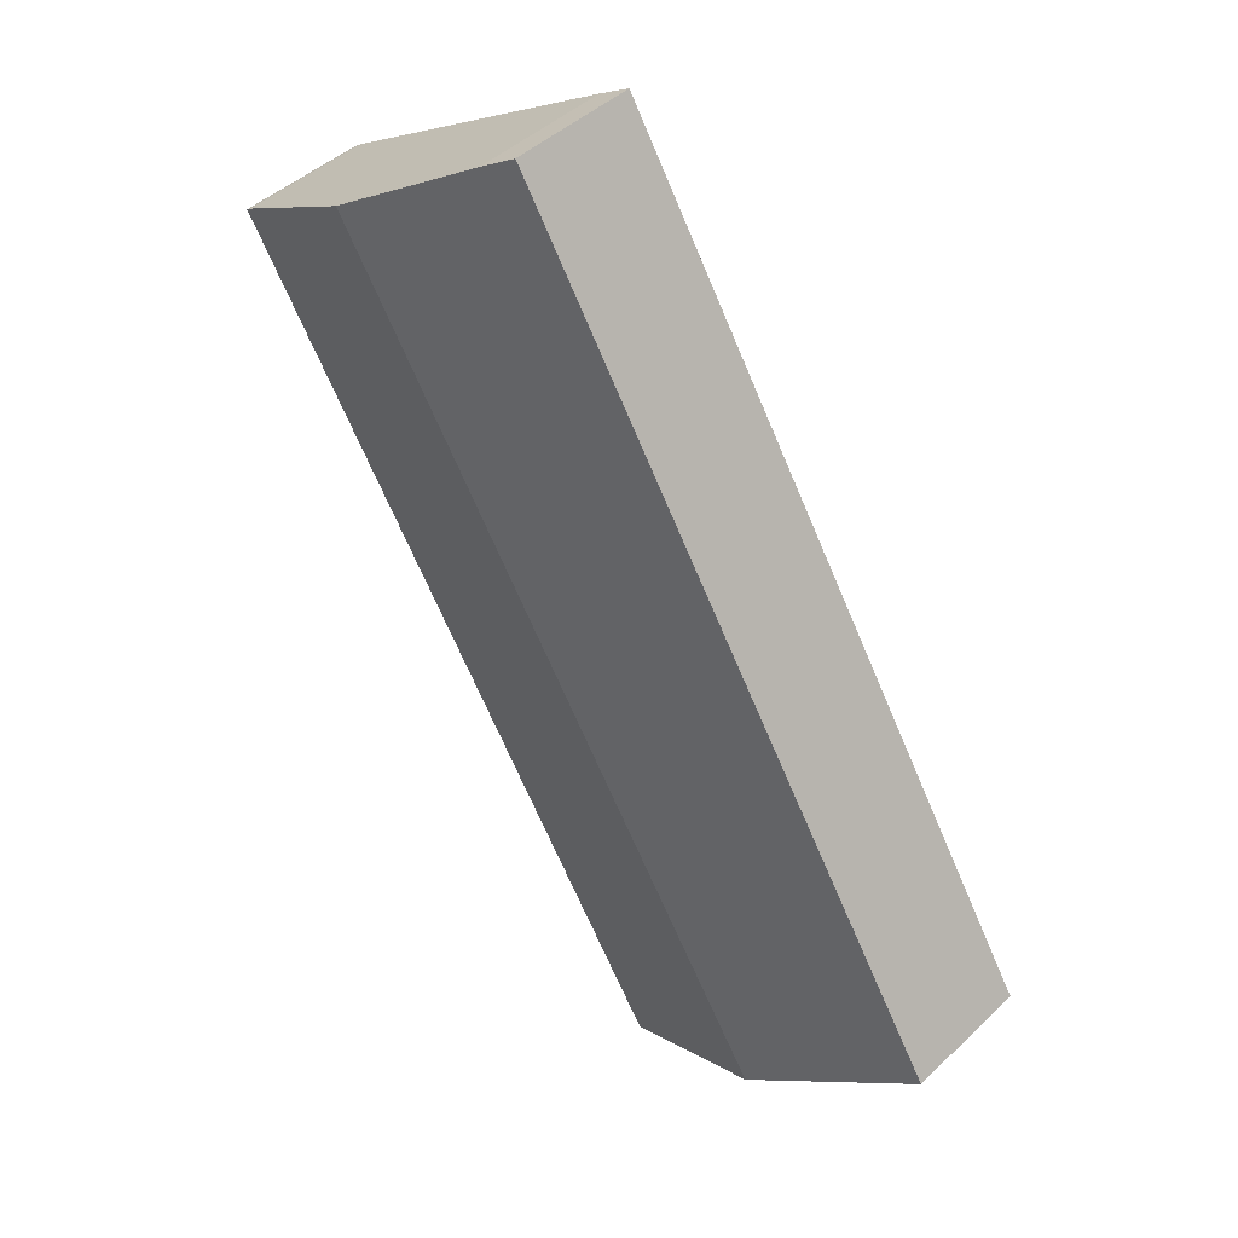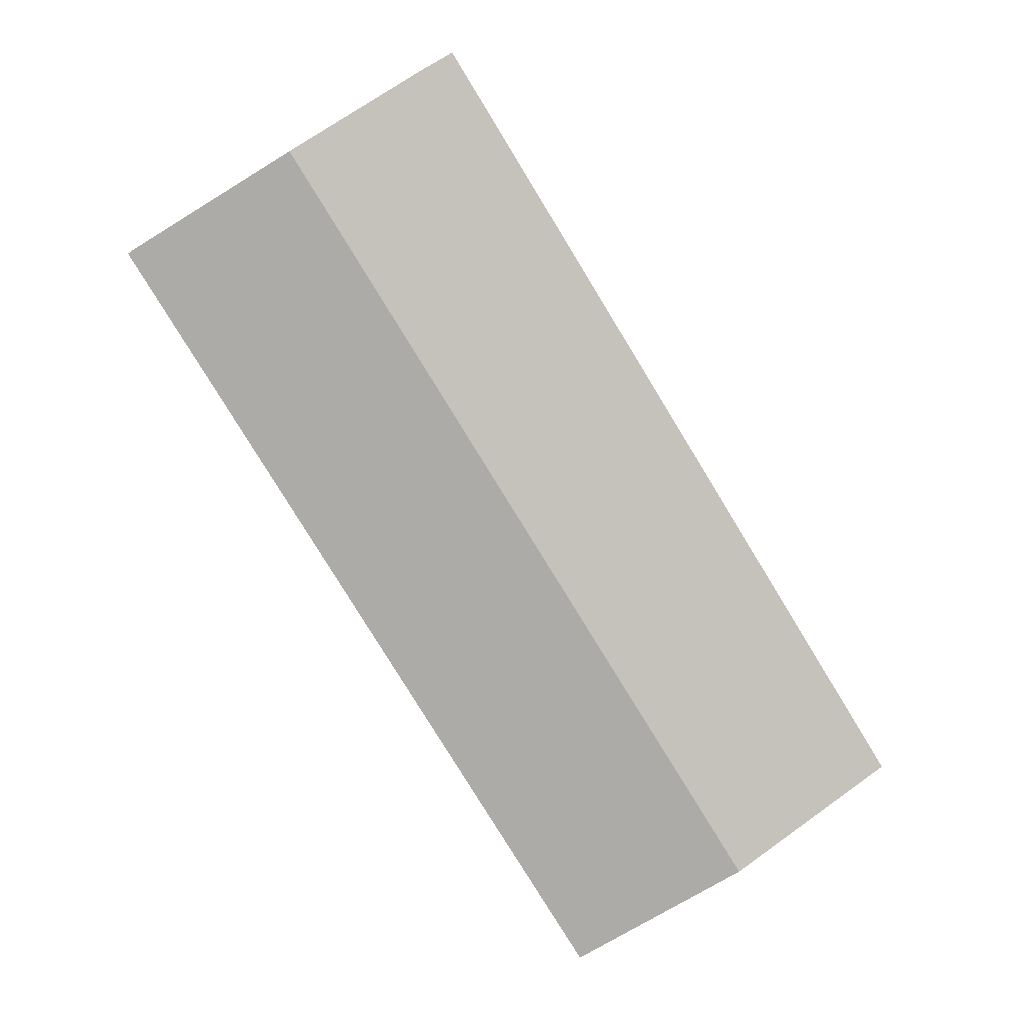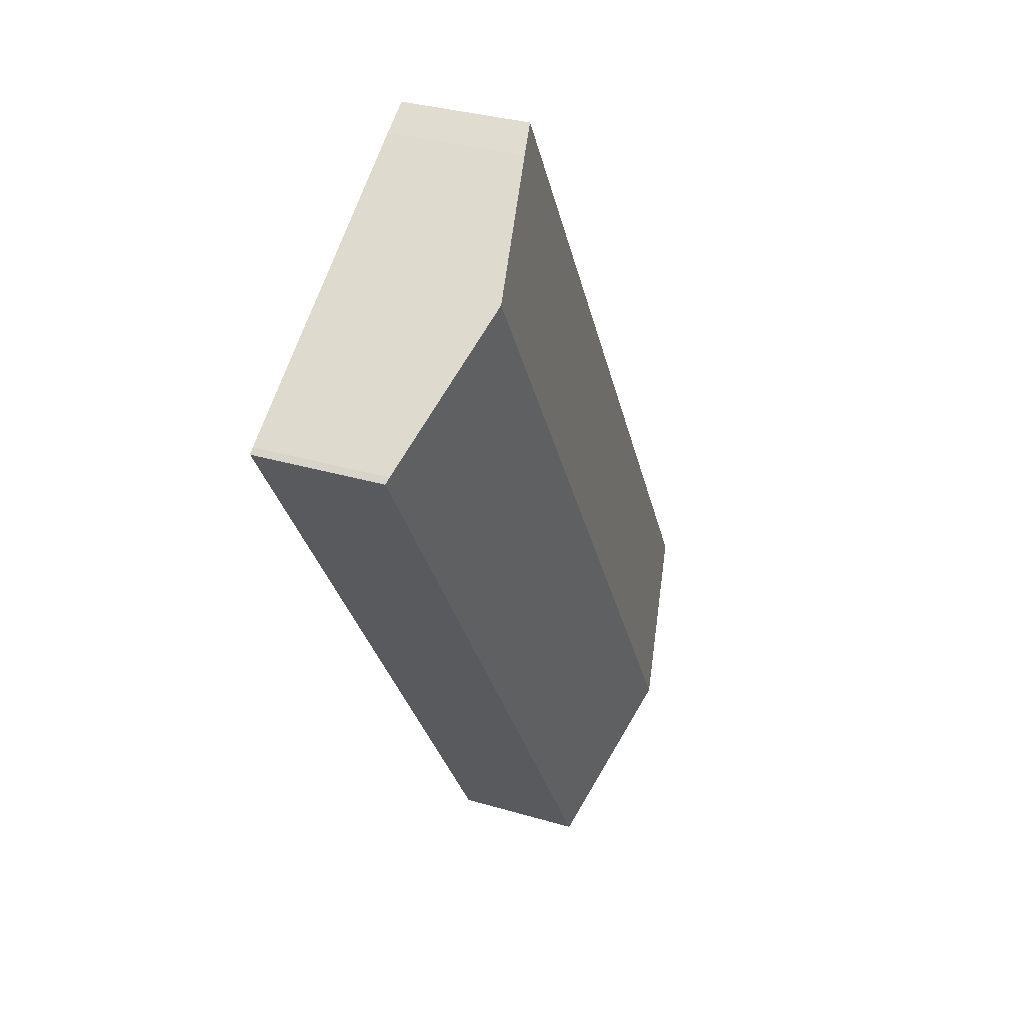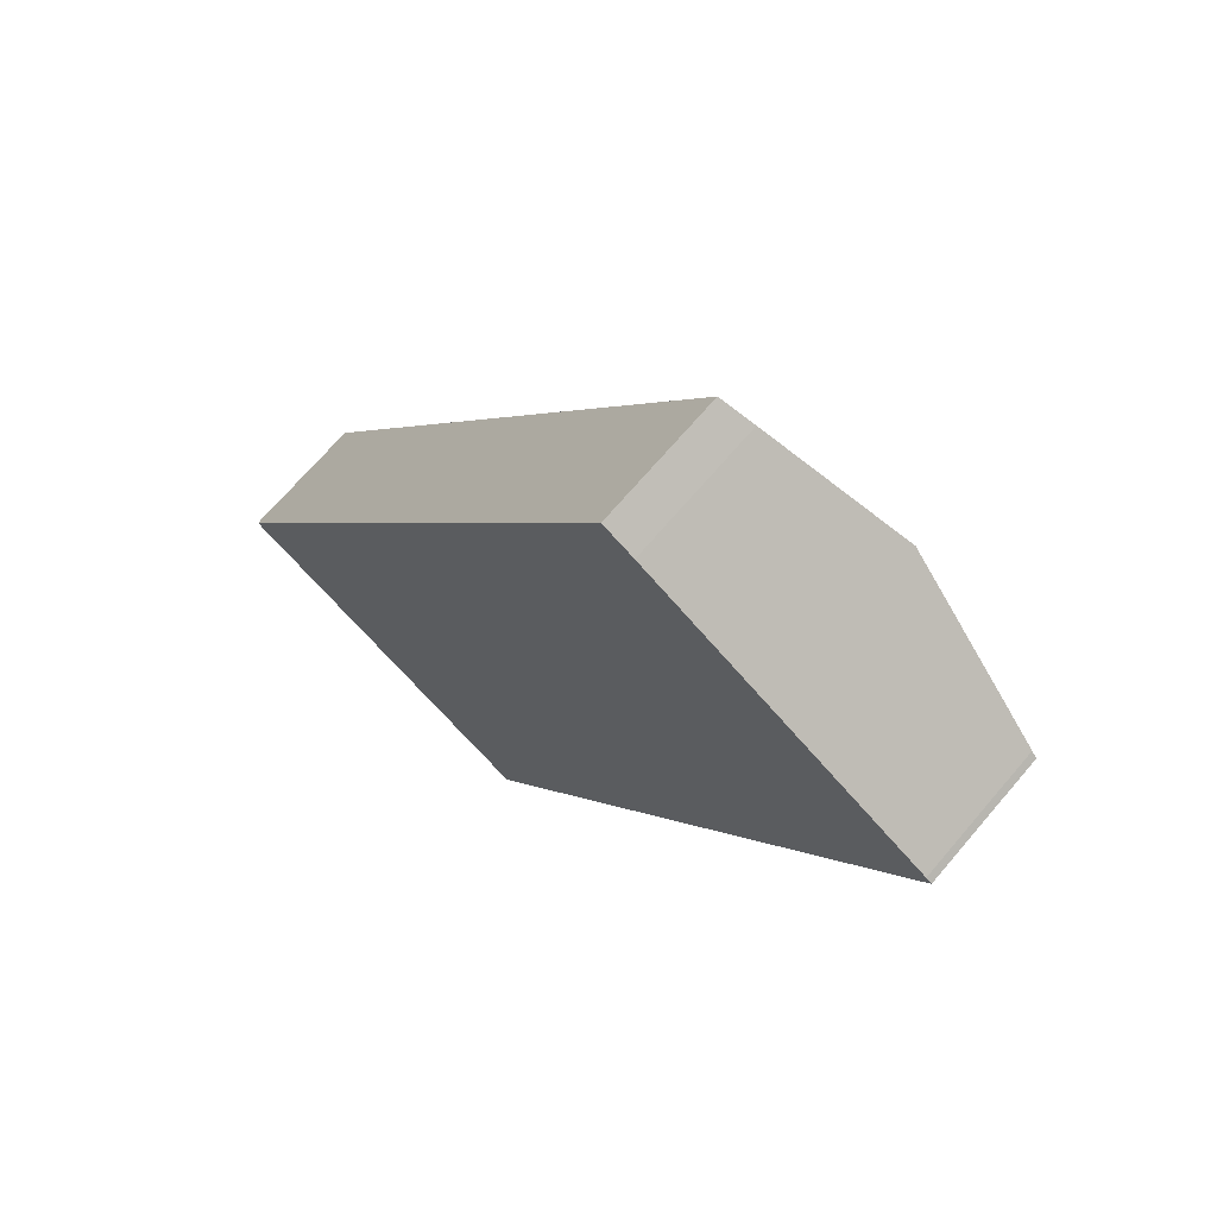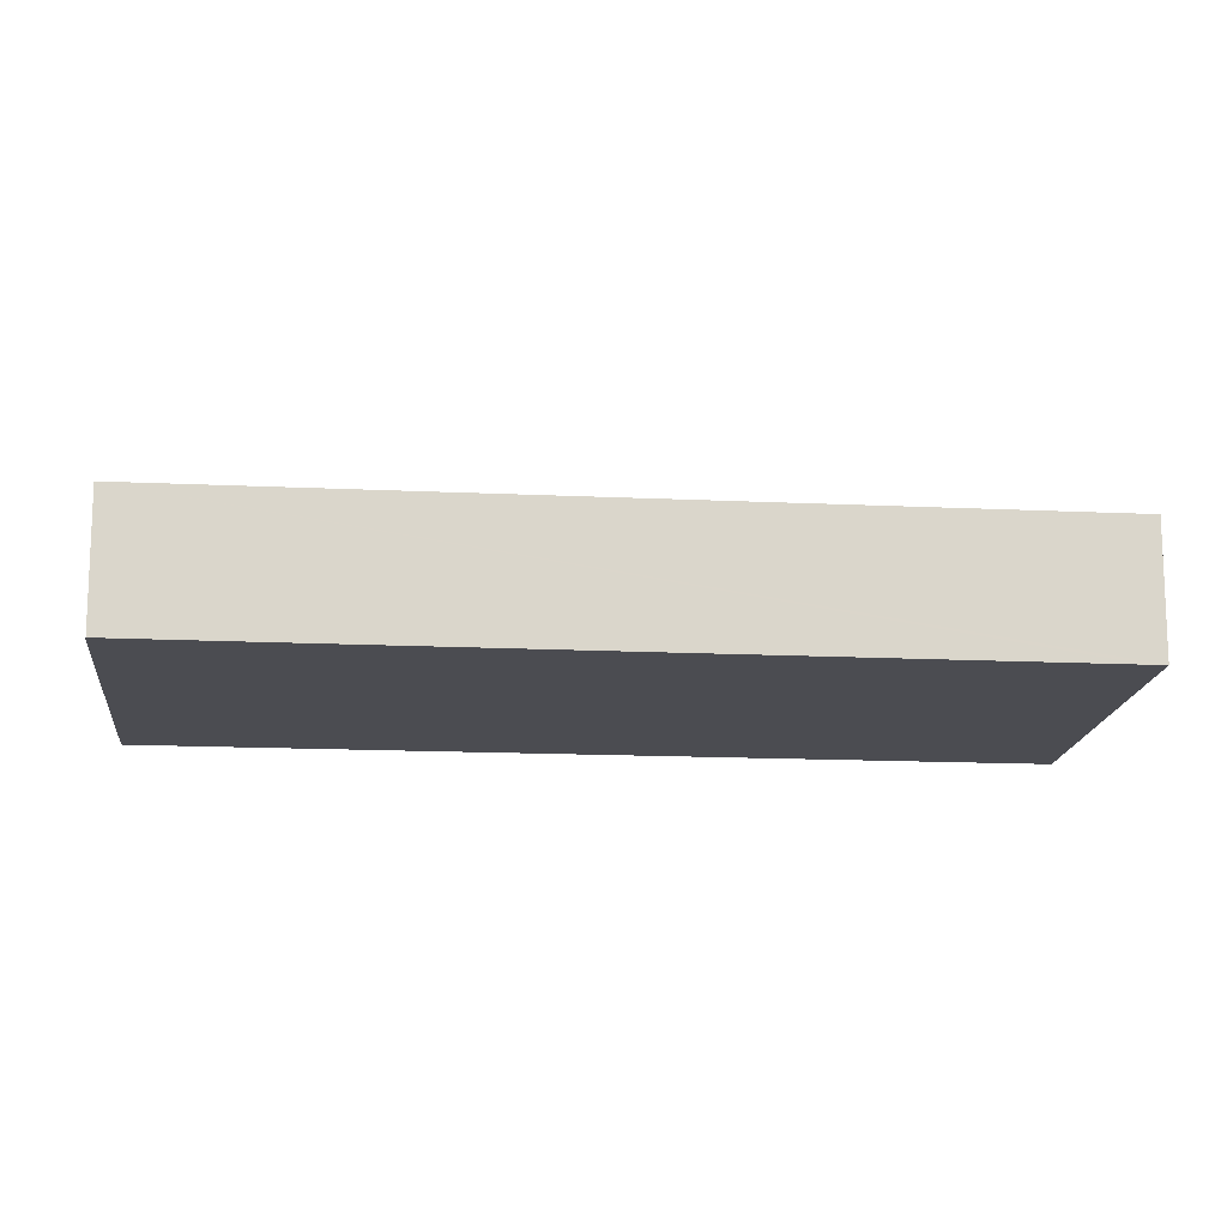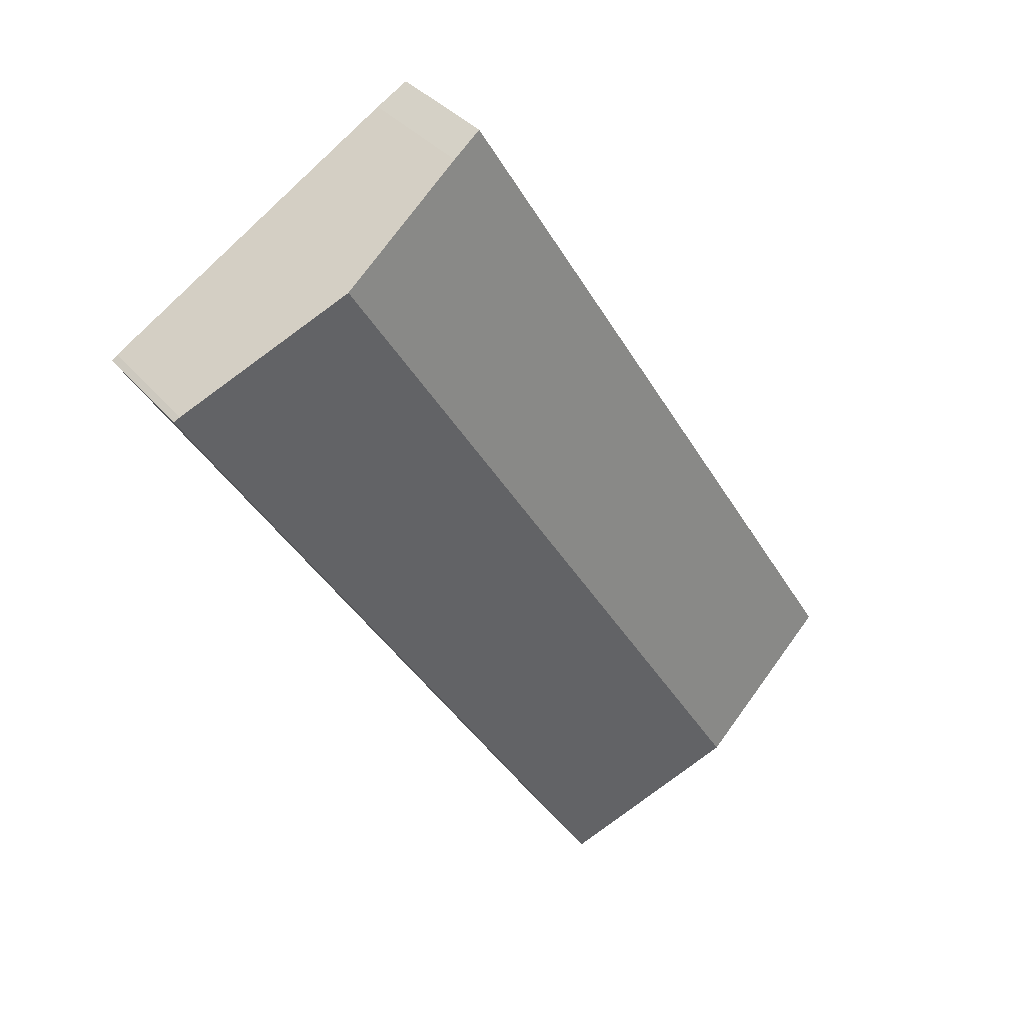
<metadata>
{"format":"obj","ext":"obj","renderer":"f3d","projection":"perspective","resolution":1024,"background":"white","views":[{"elev":43.8,"azim":-138.0,"up":"+Z"},{"elev":6.8,"azim":174.2,"up":"+Z"},{"elev":32.7,"azim":112.4,"up":"+Z"},{"elev":70.1,"azim":40.5,"up":"+Z"},{"elev":-15.5,"azim":116.0,"up":"+Y"},{"elev":34.5,"azim":146.7,"up":"+Z"}]}
</metadata>
<code>
v  5.381 5.632 -3.318
v  11.14 4.322 -6.116
v  10.8 4.322 -6.663
v  26.16 4.322 18.15
v  20.74 5.632 21.51
v  25.96 4.371 18.29
v  15.25 4.309 24.87
v  0 4.332 2.653e-16
v  16.3 4.56 24.25
v  10.8 4.08e-16 -6.663
v  5.381 2.032e-16 -3.318
v  0 0 0
v  15.25 -1.523e-15 24.87
v  16.3 -1.485e-15 24.25
v  20.74 -1.317e-15 21.51
v  25.96 -1.12e-15 18.29
v  26.16 -1.111e-15 18.15
v  11.14 3.745e-16 -6.116
g defaultobject
f 1 2 3
f 2 1 4
f 4 1 5
f 4 5 6
f 7 1 8
f 1 7 5
f 5 7 9
f 10 1 3
f 1 10 11
f 1 11 8
f 8 11 12
f 12 7 8
f 7 12 13
f 7 14 9
f 14 7 13
f 14 5 9
f 5 14 15
f 5 15 6
f 6 15 16
f 16 4 6
f 4 16 17
f 2 10 3
f 10 2 4
f 10 4 18
f 18 4 17
f 12 14 13
f 14 12 15
f 15 12 16
f 16 12 17
f 17 12 18
f 18 12 11
f 18 11 10

</code>
